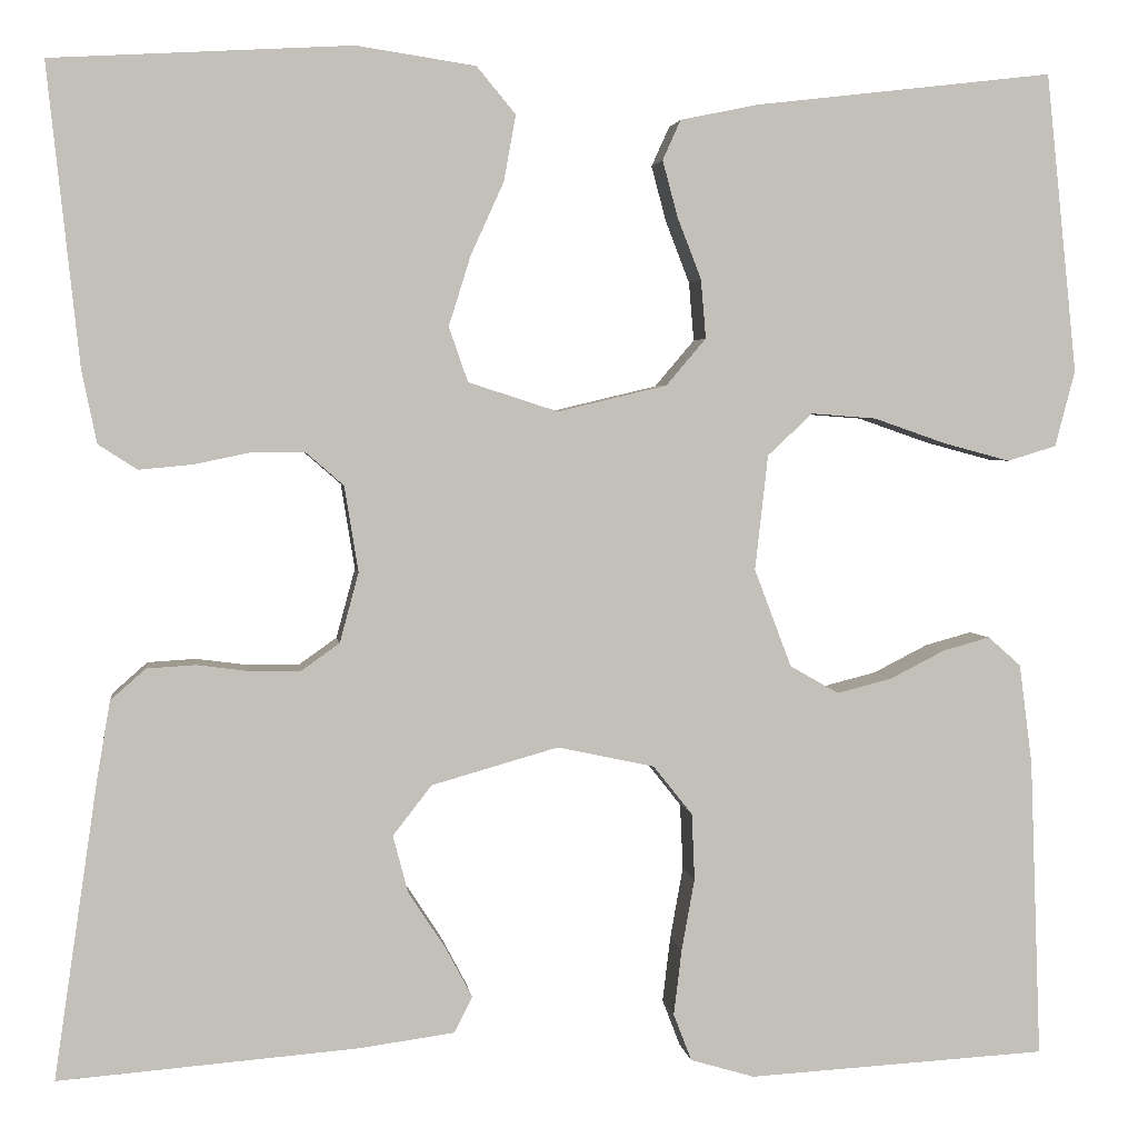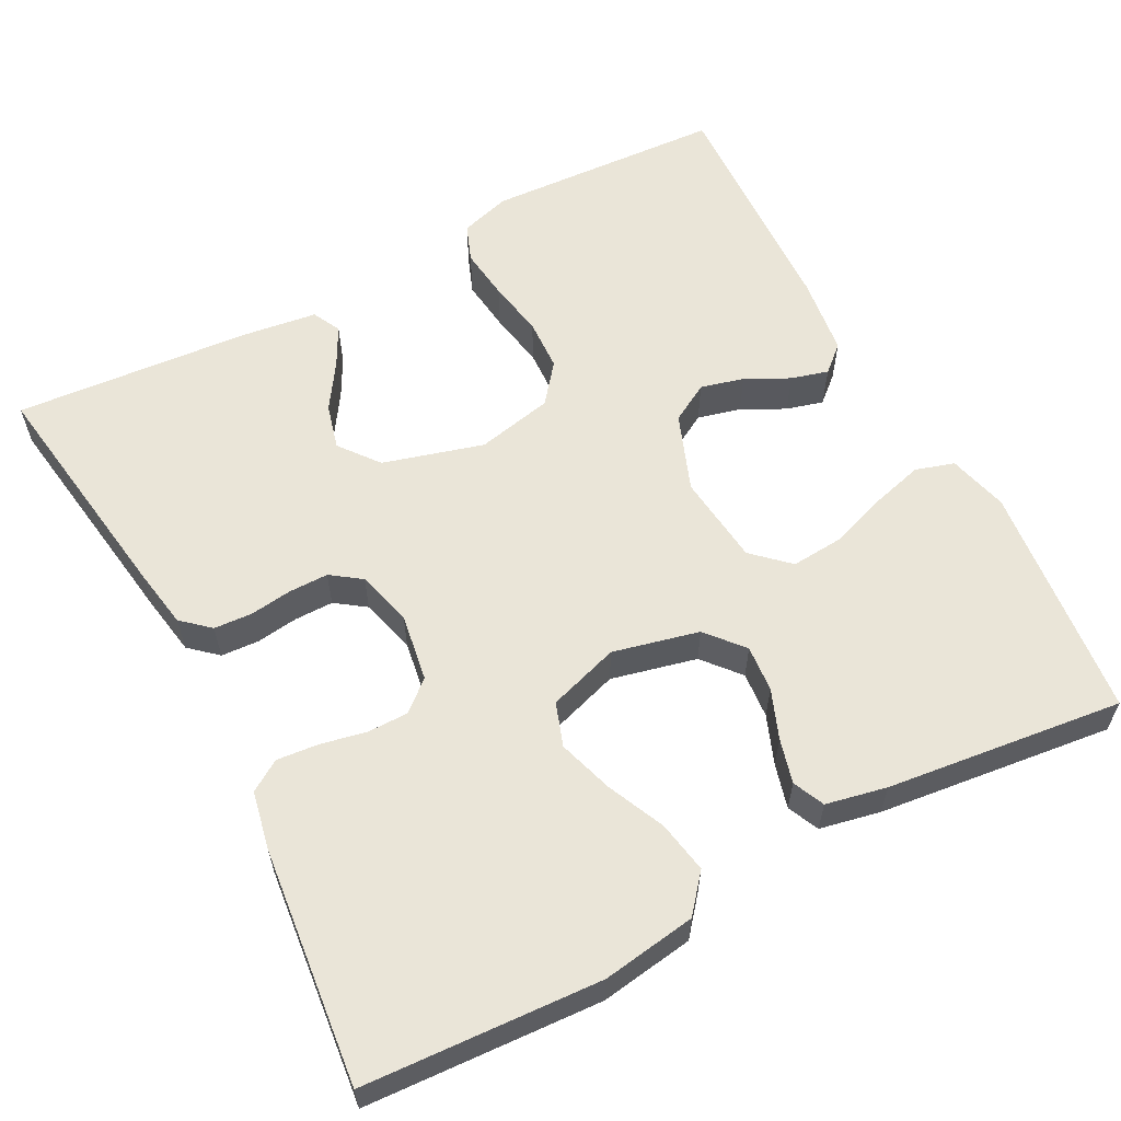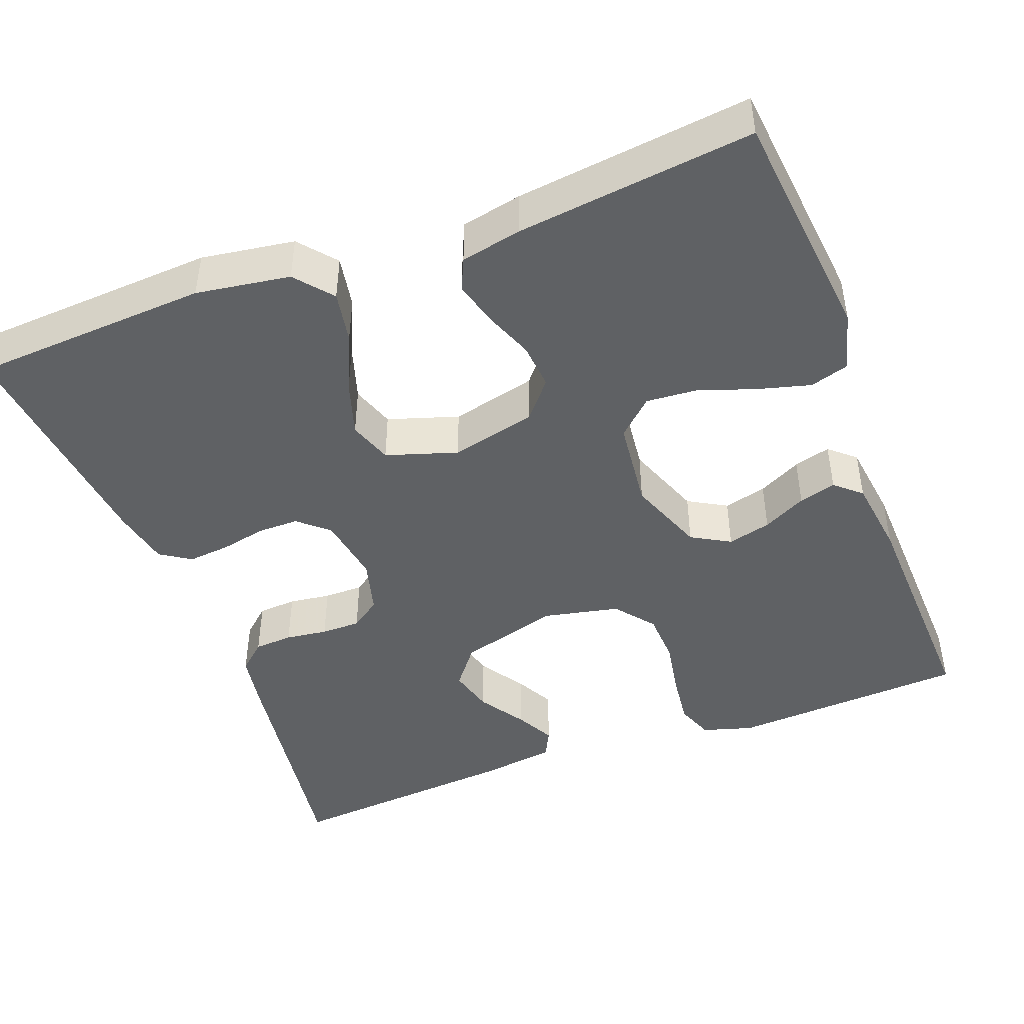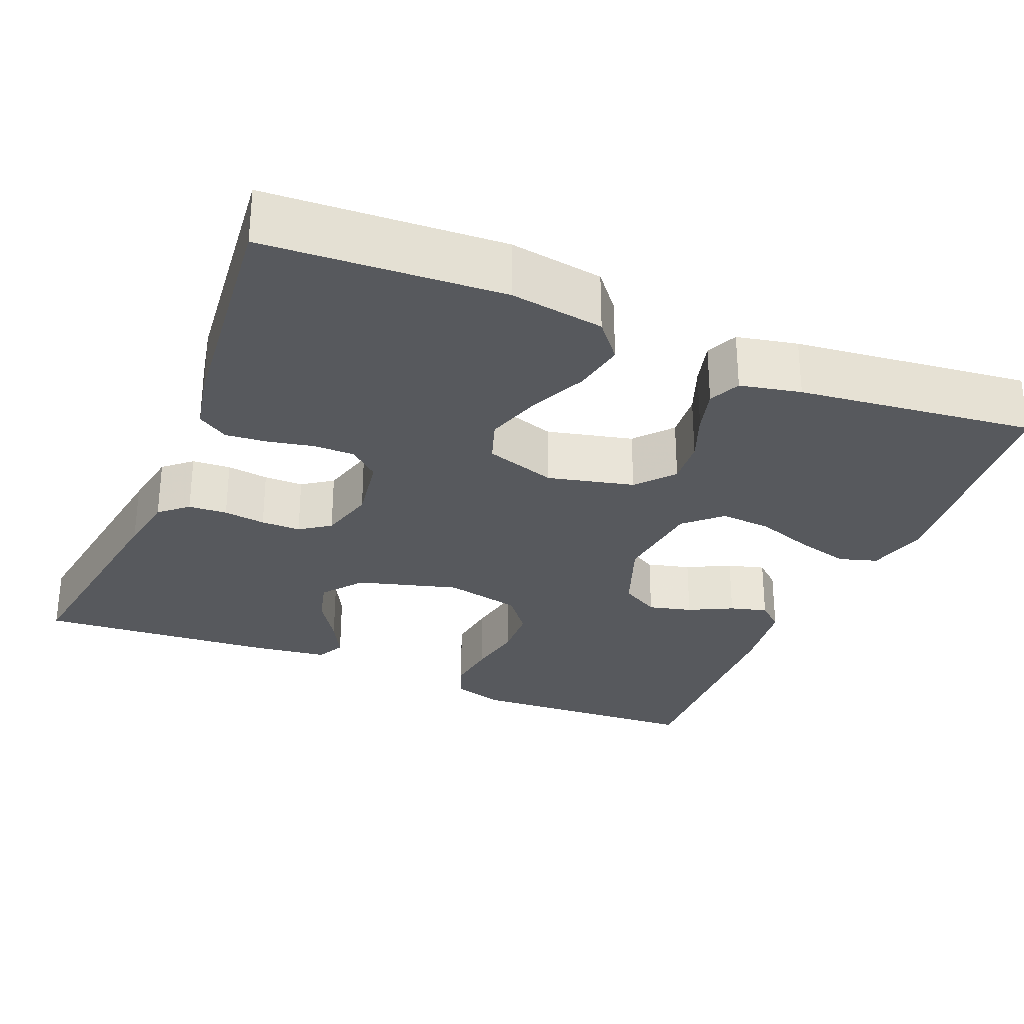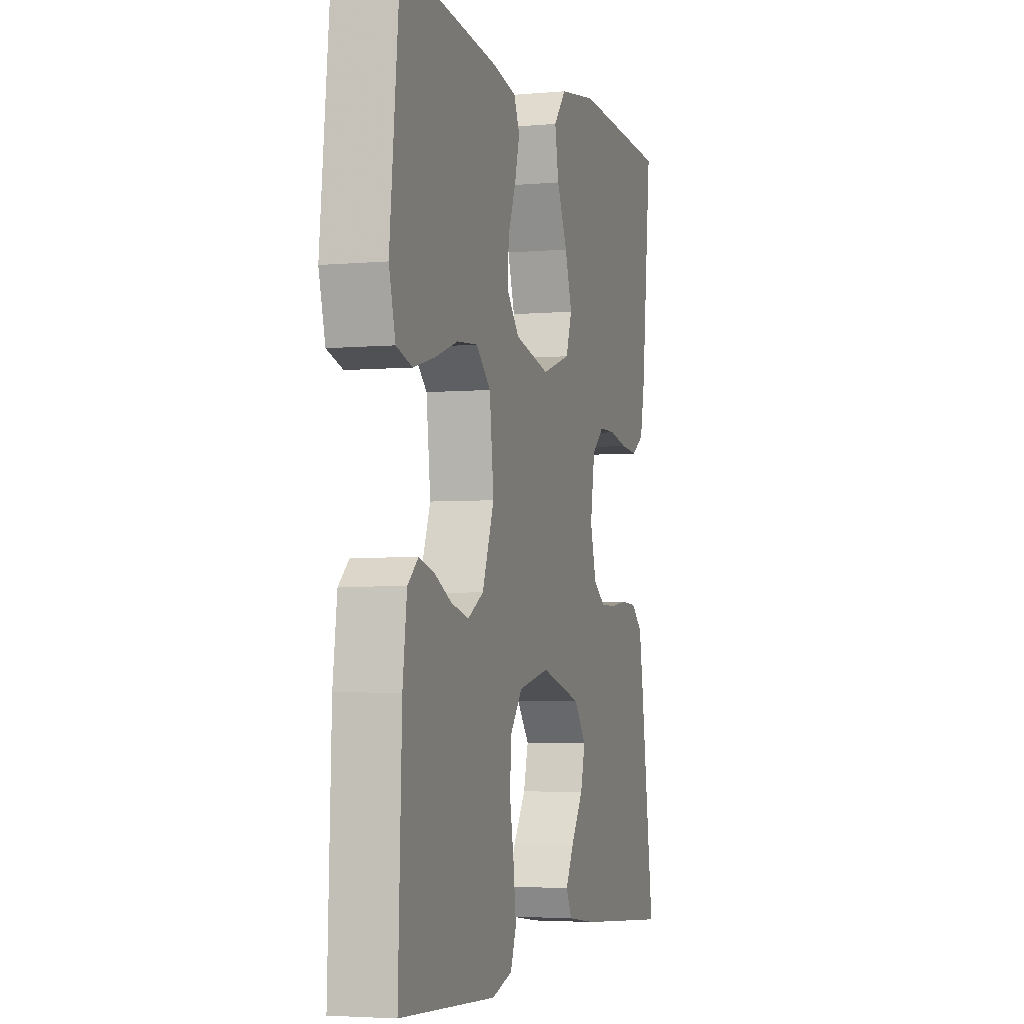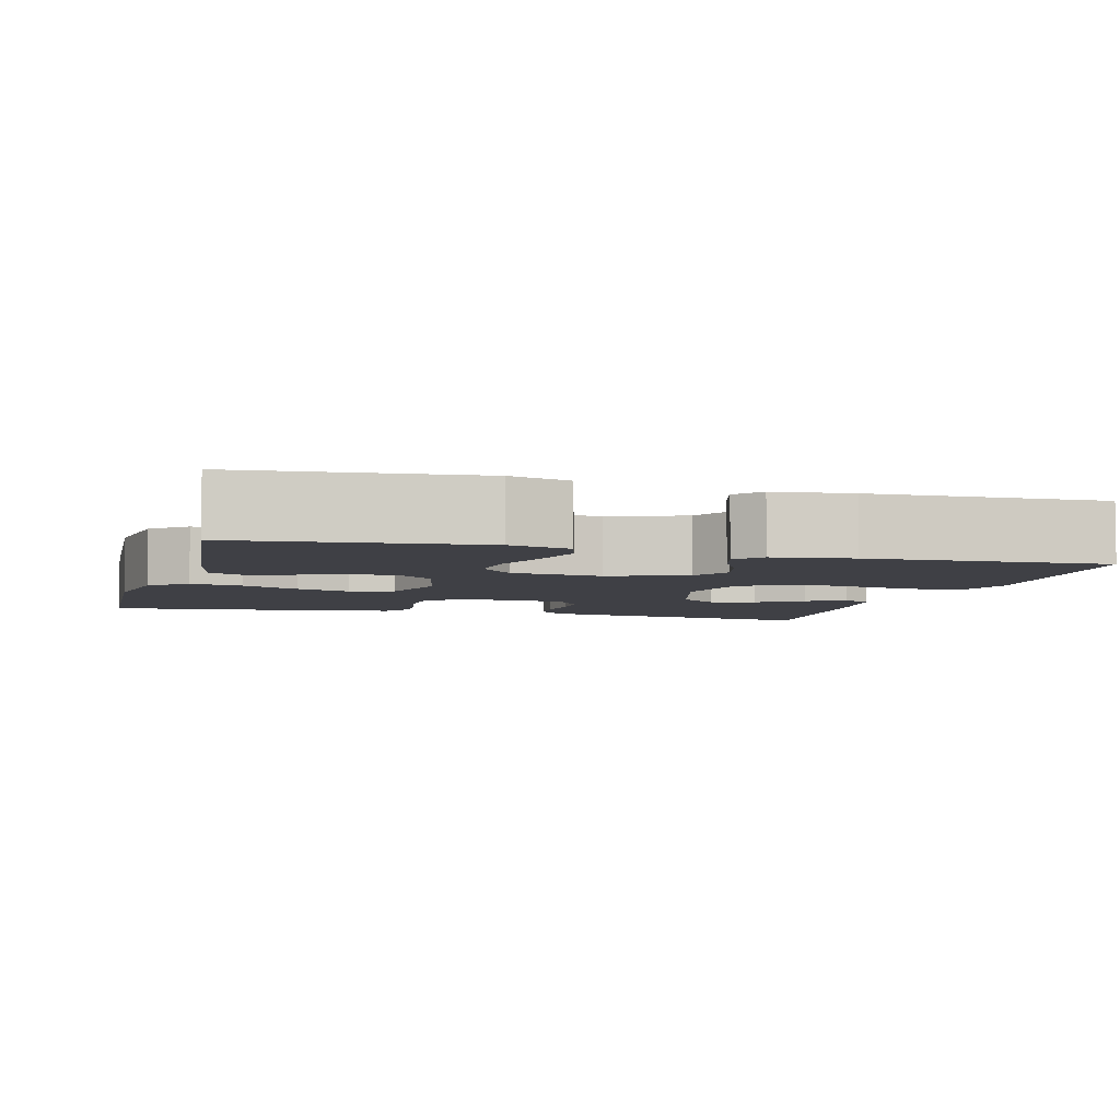
<metadata>
{"format":"obj","ext":"obj","renderer":"f3d","projection":"perspective","resolution":1024,"background":"white","views":[{"elev":3.1,"azim":-7.4,"up":"+Z"},{"elev":59.6,"azim":-27.8,"up":"+Y"},{"elev":-45.4,"azim":20.7,"up":"+Y"},{"elev":-29.2,"azim":-22.6,"up":"+Y"},{"elev":-3.8,"azim":106.7,"up":"+Z"},{"elev":-5.2,"azim":74.5,"up":"+Y"}]}
</metadata>
<code>
v 0.5 0.07 0.5
v 0.531 0.07 0.2
v 0.511 0.07 0.124
v 0.462 0.07 0.109
v 0.395 0.07 0.127
v 0.323 0.07 0.152
v 0.258 0.07 0.157
v 0.213 0.07 0.115
v 0.2 0.07 0
v 0.237 0.07 -0.098
v 0.286 0.07 -0.126
v 0.341 0.07 -0.112
v 0.396 0.07 -0.084
v 0.443 0.07 -0.071
v 0.476 0.07 -0.1
v 0.489 0.07 -0.2
v 0.5 0.07 -0.5
v 0.2 0.07 -0.517
v 0.136 0.07 -0.498
v 0.118 0.07 -0.451
v 0.126 0.07 -0.385
v 0.139 0.07 -0.313
v 0.136 0.07 -0.247
v 0.097 0.07 -0.198
v 0 0.07 -0.177
v -0.127 0.07 -0.213
v -0.166 0.07 -0.263
v -0.151 0.07 -0.32
v -0.113 0.07 -0.378
v -0.087 0.07 -0.427
v -0.105 0.07 -0.463
v -0.2 0.07 -0.476
v -0.5 0.07 -0.5
v -0.456 0.07 -0.2
v -0.443 0.07 -0.124
v -0.408 0.07 -0.093
v -0.359 0.07 -0.09
v -0.306 0.07 -0.097
v -0.256 0.07 -0.097
v -0.218 0.07 -0.07
v -0.199 0.07 0
v -0.213 0.07 0.086
v -0.251 0.07 0.119
v -0.303 0.07 0.119
v -0.361 0.07 0.107
v -0.414 0.07 0.102
v -0.453 0.07 0.127
v -0.468 0.07 0.2
v -0.5 0.07 0.5
v -0.2 0.07 0.517
v -0.081 0.07 0.499
v -0.042 0.07 0.452
v -0.054 0.07 0.386
v -0.087 0.07 0.313
v -0.109 0.07 0.243
v -0.09 0.07 0.188
v 0 0.07 0.159
v 0.109 0.07 0.185
v 0.149 0.07 0.232
v 0.144 0.07 0.291
v 0.12 0.07 0.353
v 0.105 0.07 0.409
v 0.123 0.07 0.449
v 0.2 0.07 0.465
v 0.5 0 0.5
v 0.531 0 0.2
v 0.511 0 0.124
v 0.462 0 0.109
v 0.395 0 0.127
v 0.323 0 0.152
v 0.258 0 0.157
v 0.213 0 0.115
v 0.2 0 0
v 0.237 0 -0.098
v 0.286 0 -0.126
v 0.341 0 -0.112
v 0.396 0 -0.084
v 0.443 0 -0.071
v 0.476 0 -0.1
v 0.489 0 -0.2
v 0.5 0 -0.5
v 0.2 0 -0.517
v 0.136 0 -0.498
v 0.118 0 -0.451
v 0.126 0 -0.385
v 0.139 0 -0.313
v 0.136 0 -0.247
v 0.097 0 -0.198
v 0 0 -0.177
v -0.127 0 -0.213
v -0.166 0 -0.263
v -0.151 0 -0.32
v -0.113 0 -0.378
v -0.087 0 -0.427
v -0.105 0 -0.463
v -0.2 0 -0.476
v -0.5 0 -0.5
v -0.456 0 -0.2
v -0.443 0 -0.124
v -0.408 0 -0.093
v -0.359 0 -0.09
v -0.306 0 -0.097
v -0.256 0 -0.097
v -0.218 0 -0.07
v -0.199 0 0
v -0.213 0 0.086
v -0.251 0 0.119
v -0.303 0 0.119
v -0.361 0 0.107
v -0.414 0 0.102
v -0.453 0 0.127
v -0.468 0 0.2
v -0.5 0 0.5
v -0.2 0 0.517
v -0.081 0 0.499
v -0.042 0 0.452
v -0.054 0 0.386
v -0.087 0 0.313
v -0.109 0 0.243
v -0.09 0 0.188
v 0 0 0.159
v 0.109 0 0.185
v 0.149 0 0.232
v 0.144 0 0.291
v 0.12 0 0.353
v 0.105 0 0.409
v 0.123 0 0.449
v 0.2 0 0.465
f 4 5 6
f 3 4 6
f 2 3 6
f 1 2 6
f 64 1 6
f 63 64 6
f 62 63 6
f 61 62 6
f 60 61 6
f 59 60 6 7
f 58 59 7 8
f 57 58 8 9
f 56 57 9 10
f 52 53 54
f 51 52 54
f 50 51 54
f 49 50 54
f 48 49 54
f 47 48 54
f 46 47 54
f 45 46 54
f 44 45 54
f 43 44 54 55
f 42 43 55 56
f 36 37 38
f 35 36 38
f 34 35 38
f 33 34 38
f 32 33 38
f 31 32 38
f 30 31 38
f 29 30 38
f 28 29 38
f 27 28 38 39
f 26 27 39 40
f 20 21 22
f 19 20 22
f 18 19 22
f 17 18 22
f 16 17 22
f 15 16 22
f 14 15 22
f 13 14 22
f 12 13 22
f 11 12 22 23
f 10 11 23 24
f 10 24 25
f 56 10 25
f 42 56 25
f 41 42 25
f 25 26 40 41
f 70 69 68
f 70 68 67
f 70 67 66
f 70 66 65
f 70 65 128
f 70 128 127
f 70 127 126
f 70 126 125
f 70 125 124
f 71 70 124 123
f 72 71 123 122
f 73 72 122 121
f 74 73 121 120
f 118 117 116
f 118 116 115
f 118 115 114
f 118 114 113
f 118 113 112
f 118 112 111
f 118 111 110
f 118 110 109
f 118 109 108
f 119 118 108 107
f 120 119 107 106
f 102 101 100
f 102 100 99
f 102 99 98
f 102 98 97
f 102 97 96
f 102 96 95
f 102 95 94
f 102 94 93
f 102 93 92
f 103 102 92 91
f 104 103 91 90
f 86 85 84
f 86 84 83
f 86 83 82
f 86 82 81
f 86 81 80
f 86 80 79
f 86 79 78
f 86 78 77
f 86 77 76
f 87 86 76 75
f 88 87 75 74
f 89 88 74
f 89 74 120
f 89 120 106
f 89 106 105
f 105 104 90 89
f 1 65 66 2
f 2 66 67 3
f 3 67 68 4
f 4 68 69 5
f 5 69 70 6
f 6 70 71 7
f 7 71 72 8
f 8 72 73 9
f 9 73 74 10
f 10 74 75 11
f 11 75 76 12
f 12 76 77 13
f 13 77 78 14
f 14 78 79 15
f 15 79 80 16
f 16 80 81 17
f 17 81 82 18
f 18 82 83 19
f 19 83 84 20
f 20 84 85 21
f 21 85 86 22
f 22 86 87 23
f 23 87 88 24
f 24 88 89 25
f 25 89 90 26
f 26 90 91 27
f 27 91 92 28
f 28 92 93 29
f 29 93 94 30
f 30 94 95 31
f 31 95 96 32
f 32 96 97 33
f 33 97 98 34
f 34 98 99 35
f 35 99 100 36
f 36 100 101 37
f 37 101 102 38
f 38 102 103 39
f 39 103 104 40
f 40 104 105 41
f 41 105 106 42
f 42 106 107 43
f 43 107 108 44
f 44 108 109 45
f 45 109 110 46
f 46 110 111 47
f 47 111 112 48
f 48 112 113 49
f 49 113 114 50
f 50 114 115 51
f 51 115 116 52
f 52 116 117 53
f 53 117 118 54
f 54 118 119 55
f 55 119 120 56
f 56 120 121 57
f 57 121 122 58
f 58 122 123 59
f 59 123 124 60
f 60 124 125 61
f 61 125 126 62
f 62 126 127 63
f 63 127 128 64
f 64 128 65 1

</code>
